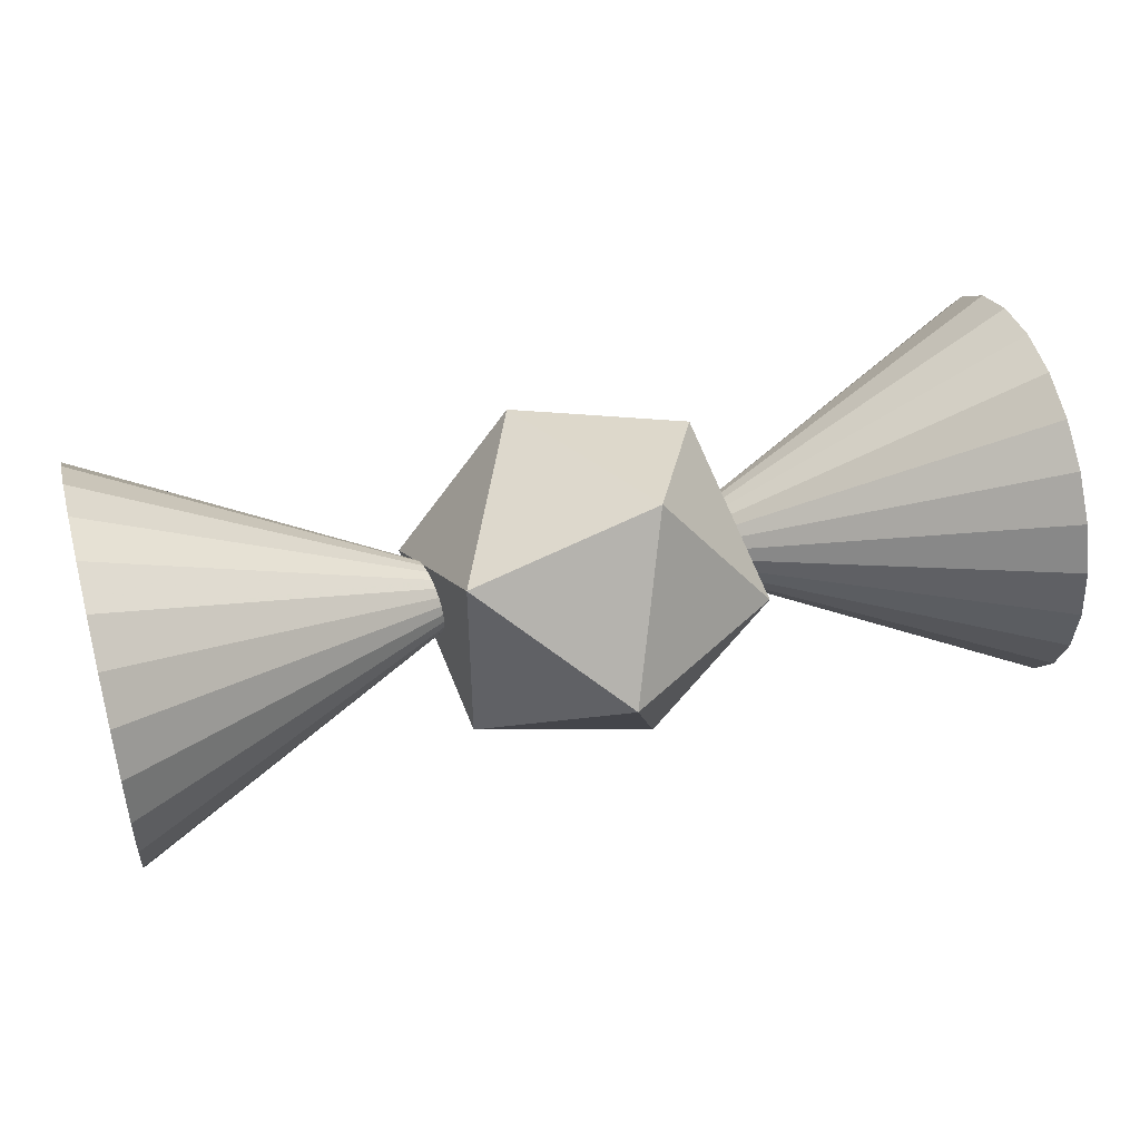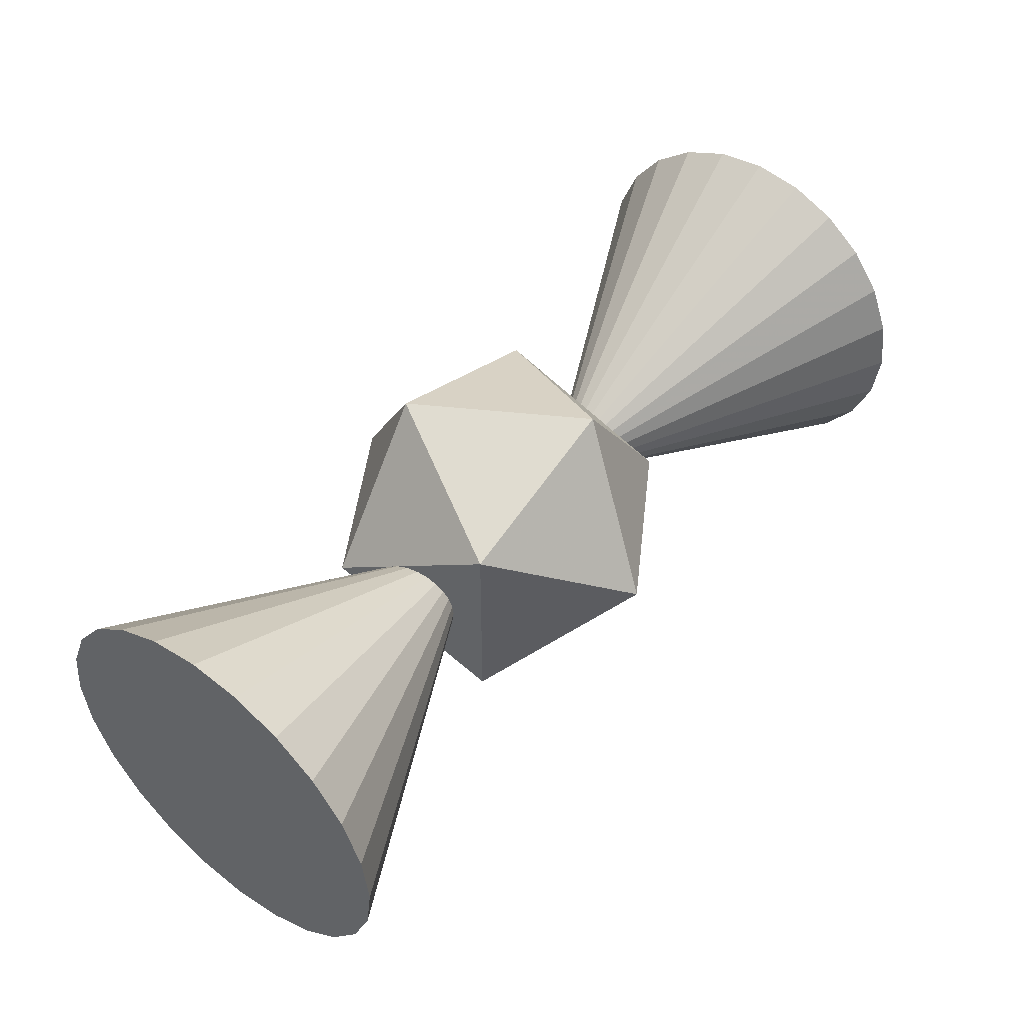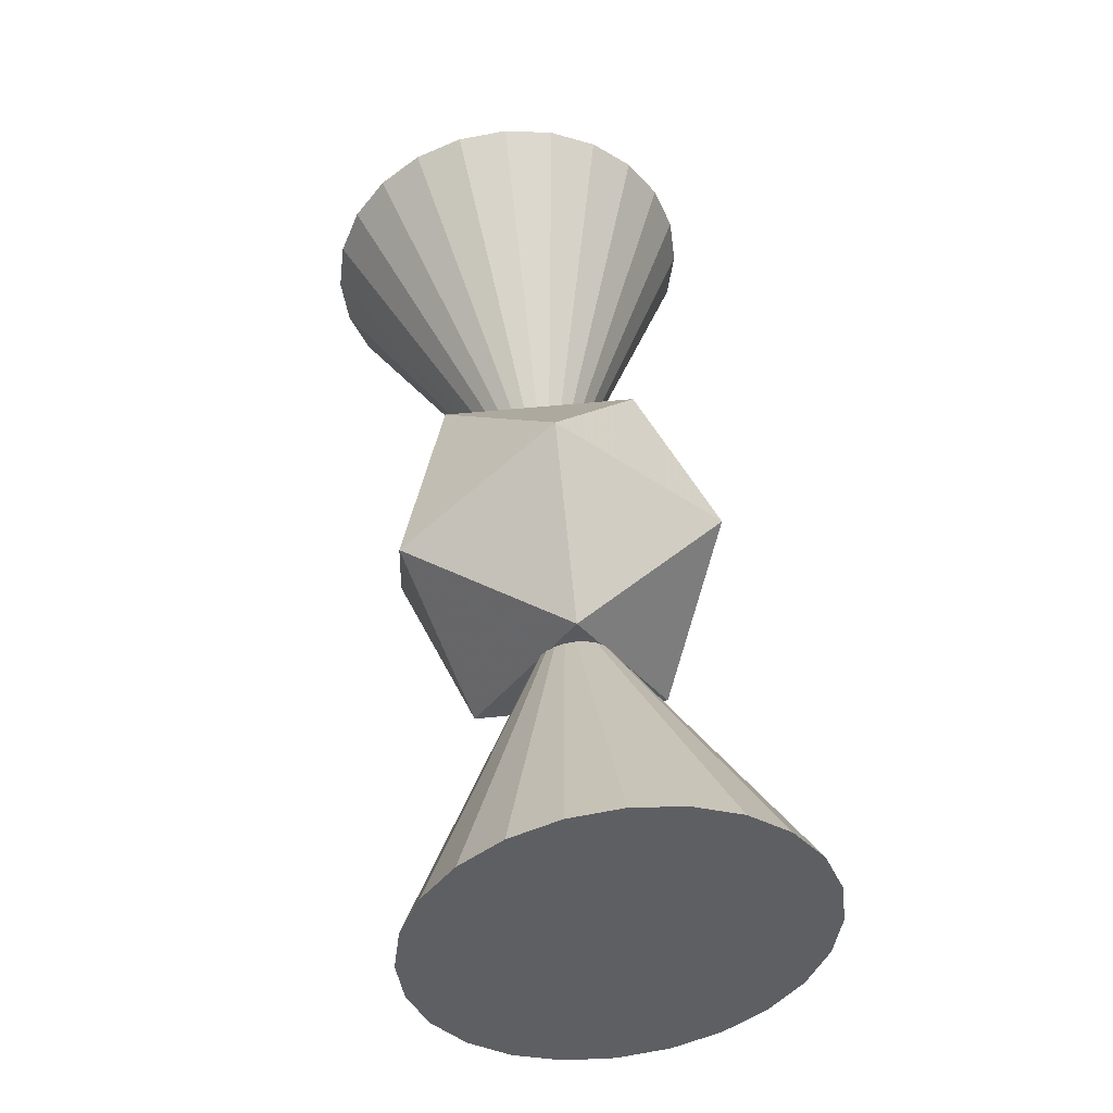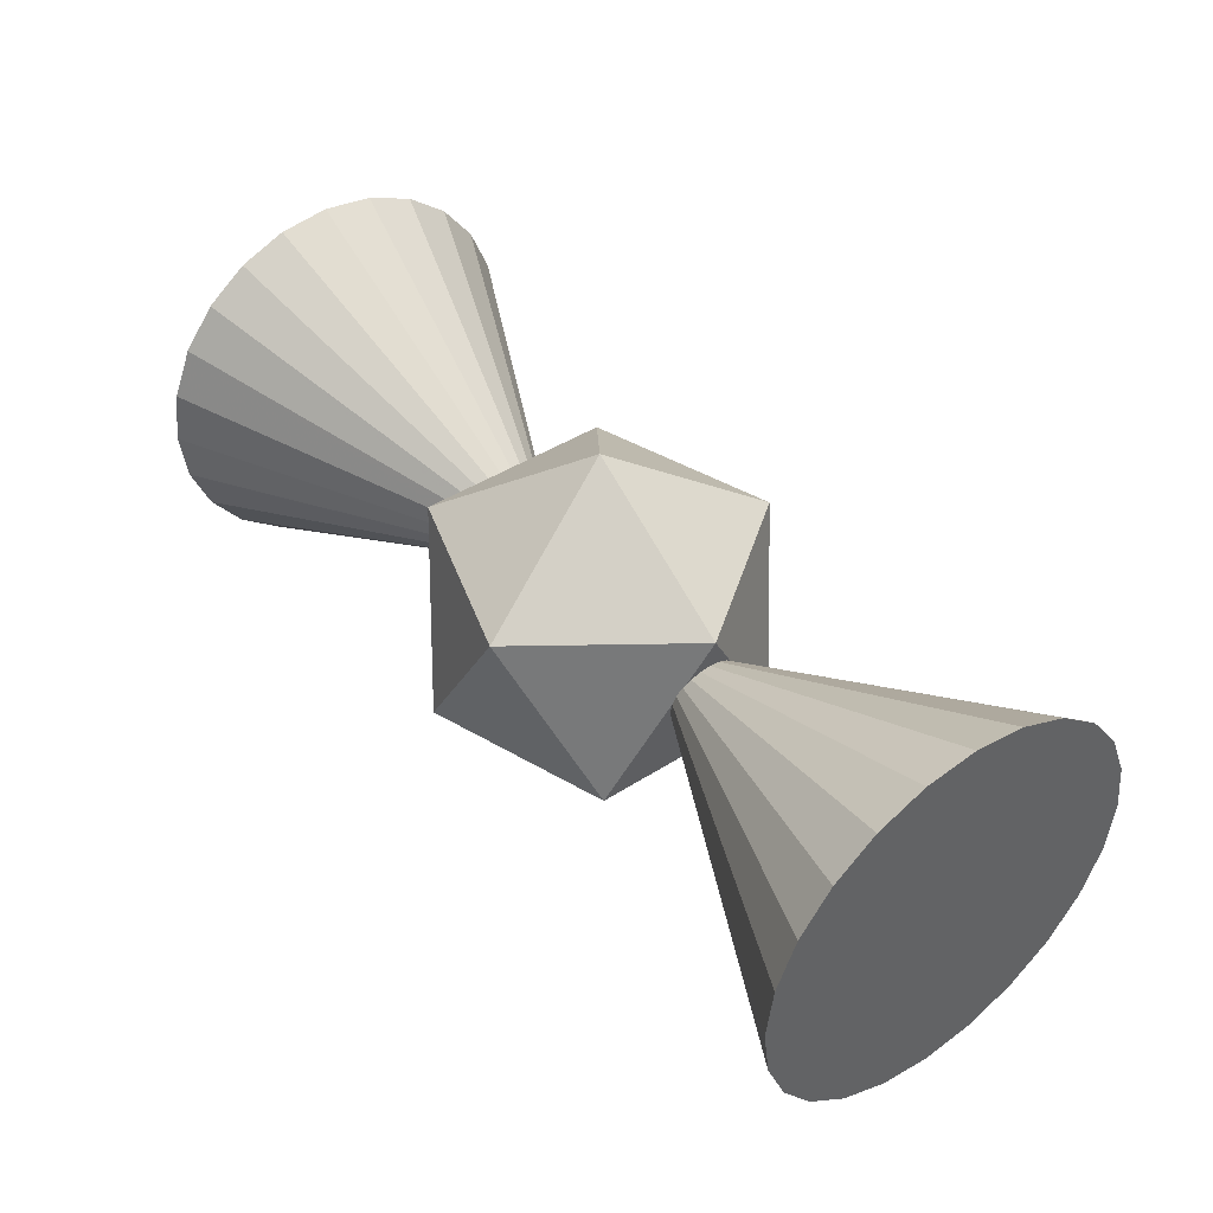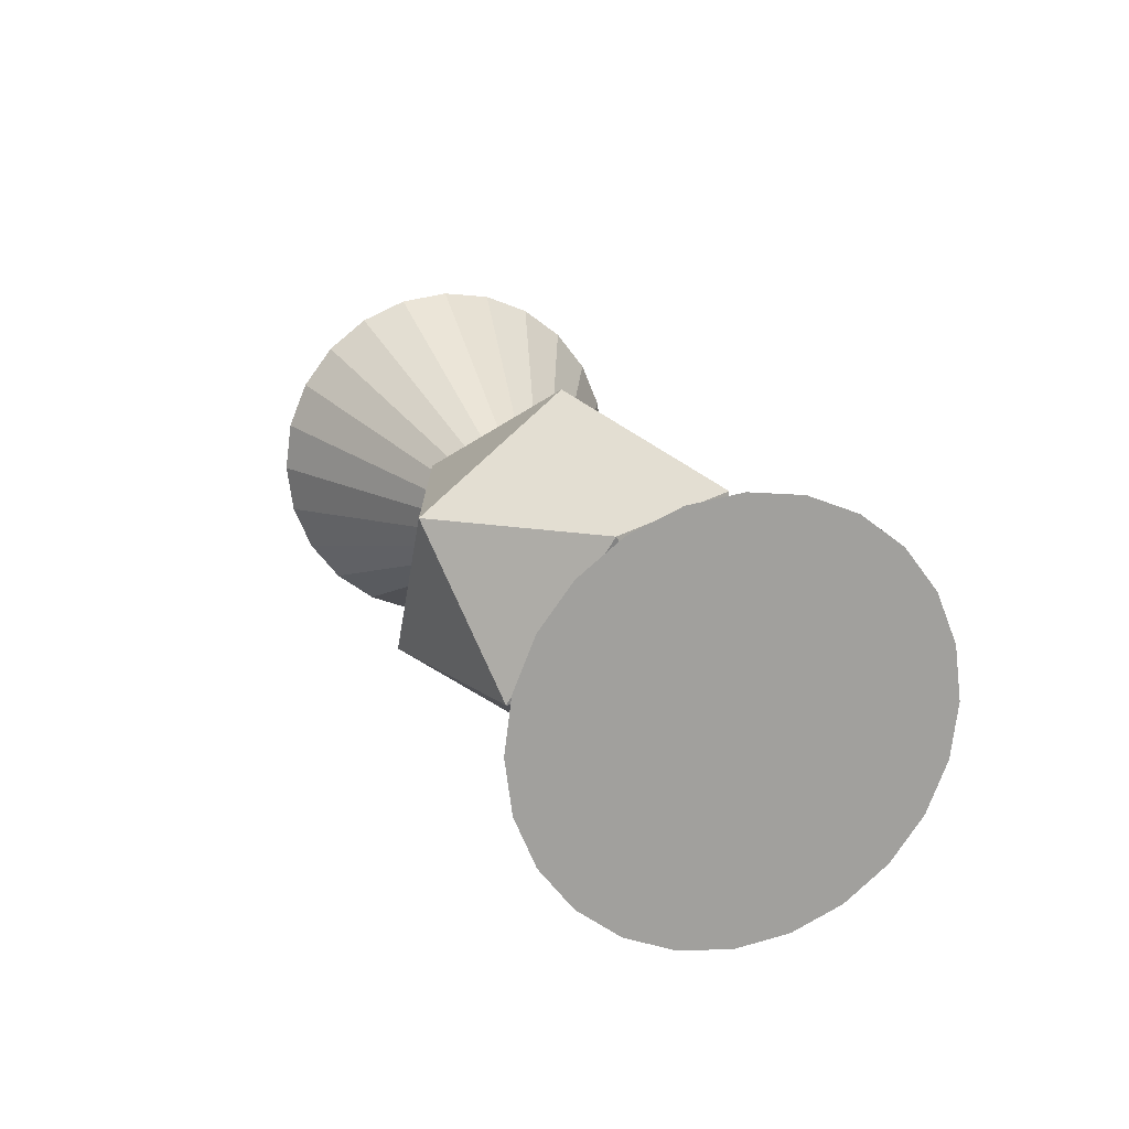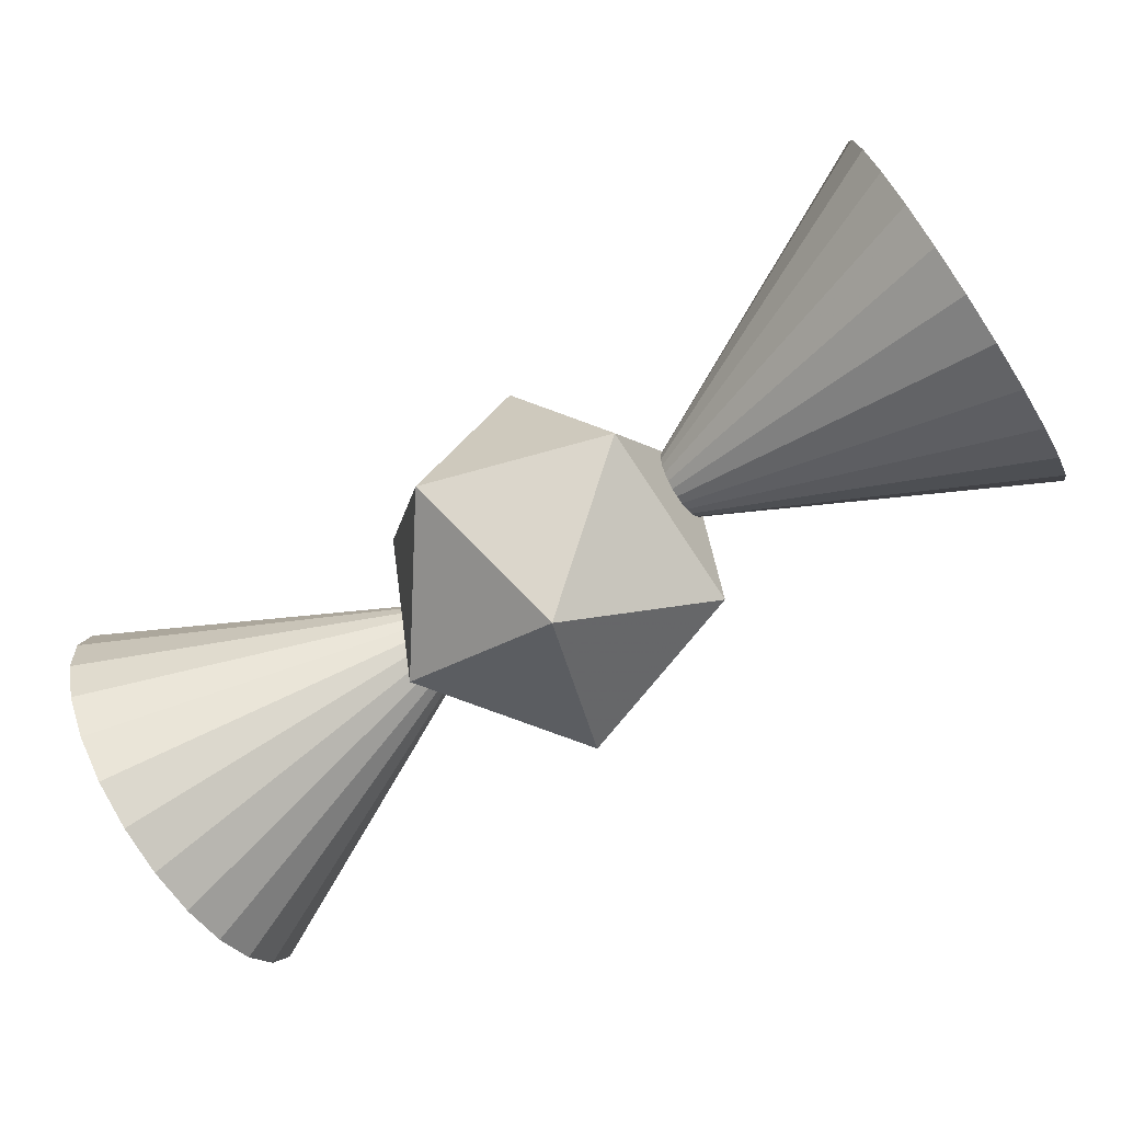
<metadata>
{"format":"obj","ext":"obj","renderer":"f3d","projection":"perspective","resolution":1024,"background":"white","views":[{"elev":45.4,"azim":164.0,"up":"+Y"},{"elev":48.0,"azim":-51.6,"up":"+Y"},{"elev":46.8,"azim":83.0,"up":"+Z"},{"elev":43.2,"azim":52.8,"up":"+Z"},{"elev":17.4,"azim":72.3,"up":"+Z"},{"elev":-74.7,"azim":33.3,"up":"+Z"}]}
</metadata>
<code>
o obj_0
v -23.5 		-9.159 		12.59
v -23.5 		-9.5 		10
v -23.5 		-9.159 		7.412
v 23.5 		7.571 		2.929
v 23.5 		9.16 		5
v 23.5 		10.16 		7.412
v 23.5 		10.5 		10
v 23.5 		10.16 		12.59
v 23.5 		9.16 		15
v 23.5 		7.571 		17.07
v 23.5 		5.5 		18.66
v 23.5 		3.088 		19.66
v 23.5 		0.5 		20
v 23.5 		-2.088 		19.66
v 23.5 		-4.5 		18.66
v 23.5 		-6.571 		17.07
v 23.5 		-8.16 		15
v 23.5 		-9.159 		12.59
v -23.5 		5.5 		18.66
v 23.5 		-9.5 		10
v 7.288 		2.394 		10
v 7.384 		2.376 		10.5
v 7.197 		2.285 		9.522
v 7.412 		-1.329 		10.65
v 7.428 		-1.201 		10.98
v -3.129 		-7.59 		5.257
v 7.525 		-0.9232 		11.42
v 7.586 		-0.7967 		11.56
v -0.5 		0.5 		0
v 2.129 		-7.59 		13.76
v -23.5 		3.088 		19.66
v -7.382 		5.5 		13.76
v -9.007 		0.5 		5.257
v -3.129 		8.59 		5.257
v 6.382 		5.5 		5.257
v -8.377 		2.437 		8.553
v -8.324 		2.589 		8.794
v -8.322 		2.608 		8.844
v -8.569 		-0.1559 		7.552
v -8.516 		-0.754 		7.828
v 2.129 		8.59 		13.76
v -8.587 		0.5 		7.457
v -8.569 		1.156 		7.552
v 6.382 		-4.5 		5.257
v -8.516 		1.754 		7.828
v -8.434 		2.244 		8.255
v -8.218 		2.778 		9.389
v 23.5 		-4.5 		1.34
v 23.5 		-2.088 		0.341
v 23.5 		0.5 		0
v 23.5 		3.088 		0.341
v 23.5 		5.5 		1.34
v -8.101 		2.8 		10
v 7.525 		1.923 		11.42
v 7.586 		1.797 		11.56
v -7.99 		2.668 		10.58
v 7.428 		2.201 		10.98
v -7.891 		2.401 		11.1
v 7.412 		2.329 		10.65
v -7.81 		2.024 		11.52
v -0.5 		0.5 		19.02
v 8.007 		0.5 		13.76
v 23.5 		-9.159 		7.412
v 23.5 		-8.16 		5
v 23.5 		-6.571 		2.929
v 7.115 		2.065 		9.096
v -7.382 		-4.5 		13.76
v 7.048 		1.754 		8.745
v -23.5 		-8.16 		15
v -23.5 		-6.571 		17.07
v -23.5 		-4.5 		18.66
v -23.5 		-2.088 		19.66
v -23.5 		0.5 		20
v 7.673 		1.04 		12.02
v 7.688 		0.5 		12.09
v -7.75 		1.562 		11.84
v 7.63 		1.532 		11.79
v -7.712 		1.045 		12.03
v -7.7 		0.5 		12.1
v -23.5 		7.571 		17.07
v -23.5 		9.16 		15
v -23.5 		10.16 		12.59
v -23.5 		10.5 		10
v -23.5 		10.16 		7.412
v 6.999 		1.375 		8.485
v -23.5 		9.16 		5
v -23.5 		7.571 		2.929
v -23.5 		-6.571 		2.929
v -23.5 		-8.16 		5
v 6.968 		0.9488 		8.325
v 6.958 		0.5 		8.271
v -8.324 		-1.589 		8.794
v -8.322 		-1.608 		8.844
v 6.968 		0.0512 		8.325
v -8.377 		-1.437 		8.553
v 6.999 		-0.3747 		8.485
v 7.048 		-0.7545 		8.745
v 7.115 		-1.065 		9.096
v -7.712 		-0.0451 		12.03
v -7.75 		-0.5624 		11.84
v 7.197 		-1.285 		9.522
v -7.81 		-1.024 		11.52
v -7.891 		-1.401 		11.1
v 7.288 		-1.394 		10
v -7.99 		-1.669 		10.58
v 7.384 		-1.376 		10.5
v -8.101 		-1.8 		10
v -8.218 		-1.778 		9.389
v 7.63 		-0.5324 		11.79
v -8.434 		-1.244 		8.255
v 7.673 		-0.04 		12.02
v -23.5 		5.5 		1.34
v -23.5 		3.088 		0.341
v -23.5 		0.5 		0
v -23.5 		-2.088 		0.341
v -23.5 		-4.5 		1.34
g group_0_8273816
f 4 5 6
f 4 6 7
f 4 7 8
f 4 8 9
f 4 9 10
f 4 10 11
f 4 11 12
f 4 12 13
f 4 13 14
f 4 14 15
f 4 15 16
f 4 16 17
f 4 17 18
f 20 4 18
f 74 75 12
f 13 12 75
f 36 46 86
f 47 38 84
f 38 37 84
f 50 51 49
f 48 49 51
f 4 48 52
f 51 52 48
f 48 4 65
f 74 12 11
f 53 47 83
f 84 83 47
f 54 55 10
f 55 77 10
f 83 82 53
f 57 54 9
f 10 9 54
f 85 68 52
f 22 59 8
f 59 57 8
f 9 8 57
f 21 22 7
f 8 7 22
f 7 6 21
f 23 21 6
f 5 66 23
f 25 17 27
f 16 109 28
f 16 28 27
f 65 4 64
f 63 64 4
f 20 63 4
f 98 65 64
f 6 5 23
f 63 101 64
f 25 24 18
f 17 25 18
f 85 52 51
f 16 27 17
f 109 16 15
f 14 111 15
f 75 14 13
f 68 66 4
f 5 4 66
f 2 1 3
f 3 1 69
f 3 69 70
f 3 70 71
f 3 71 72
f 3 72 73
f 3 73 31
f 19 89 31
f 80 89 19
f 77 74 11
f 11 10 77
f 4 52 68
f 85 51 90
f 80 81 82
f 80 82 83
f 80 83 84
f 80 84 86
f 80 86 87
f 80 87 112
f 112 113 80
f 80 88 89
f 3 31 89
f 72 99 73
f 91 90 50
f 51 50 90
f 100 72 71
f 3 92 93
f 92 89 95
f 91 50 94
f 49 94 50
f 71 70 102
f 71 102 100
f 40 116 39
f 94 49 96
f 48 96 49
f 69 103 70
f 115 42 39
f 96 48 97
f 65 97 48
f 65 98 97
f 98 64 101
f 101 63 104
f 20 104 63
f 20 18 106
f 20 106 104
f 46 45 87
f 18 24 106
f 46 87 86
f 109 15 111
f 79 73 99
f 14 75 111
f 56 53 82
f 72 100 99
f 82 81 56
f 58 56 81
f 60 58 80
f 81 80 58
f 76 60 19
f 80 19 60
f 102 70 103
f 78 76 31
f 19 31 76
f 103 69 105
f 1 105 69
f 31 73 78
f 79 78 73
f 105 1 107
f 2 107 1
f 107 2 108
f 3 108 2
f 3 93 108
f 114 80 113
f 115 80 114
f 116 80 115
f 88 80 116
f 95 89 110
f 88 40 110
f 92 3 89
f 88 110 89
f 86 37 36
f 86 84 37
f 116 40 88
f 115 39 116
f 42 115 114
f 43 42 113
f 114 113 42
f 45 43 112
f 113 112 43
f 112 87 45
g group_0_15277357
f 62 30 28
f 29 26 33
f 37 34 36
f 33 36 34
f 37 38 34
f 32 34 38
f 41 34 32
f 35 44 29
f 44 26 29
f 33 34 29
f 34 41 35
f 34 35 29
f 62 41 61
f 62 55 41
f 54 41 55
f 27 28 30
f 54 57 41
f 57 59 41
f 41 59 35
f 44 30 26
f 67 26 30
f 61 30 62
f 25 30 24
f 27 30 25
f 44 24 30
f 61 67 30
f 78 79 32
f 67 79 99
f 99 100 67
f 100 102 67
f 102 103 67
f 103 105 67
f 105 107 67
f 67 93 26
f 93 92 26
f 92 95 26
f 67 107 108
f 67 108 93
f 95 33 26
f 110 40 33
f 95 110 33
f 40 39 33
f 39 42 33
f 42 43 33
f 62 75 74
f 74 77 62
f 43 45 33
f 62 77 55
f 22 21 35
f 59 22 35
f 36 33 46
f 45 46 33
f 23 66 35
f 21 23 35
f 66 68 35
f 32 38 47
f 47 53 32
f 68 85 35
f 53 56 32
f 61 32 67
f 85 90 35
f 41 32 61
f 56 58 32
f 90 91 35
f 60 32 58
f 96 44 94
f 60 76 32
f 78 32 76
f 94 44 91
f 35 91 44
f 96 97 44
f 67 32 79
f 97 98 44
f 98 101 44
f 101 104 44
f 24 44 106
f 104 106 44
f 28 109 62
f 109 111 62
f 111 75 62

</code>
